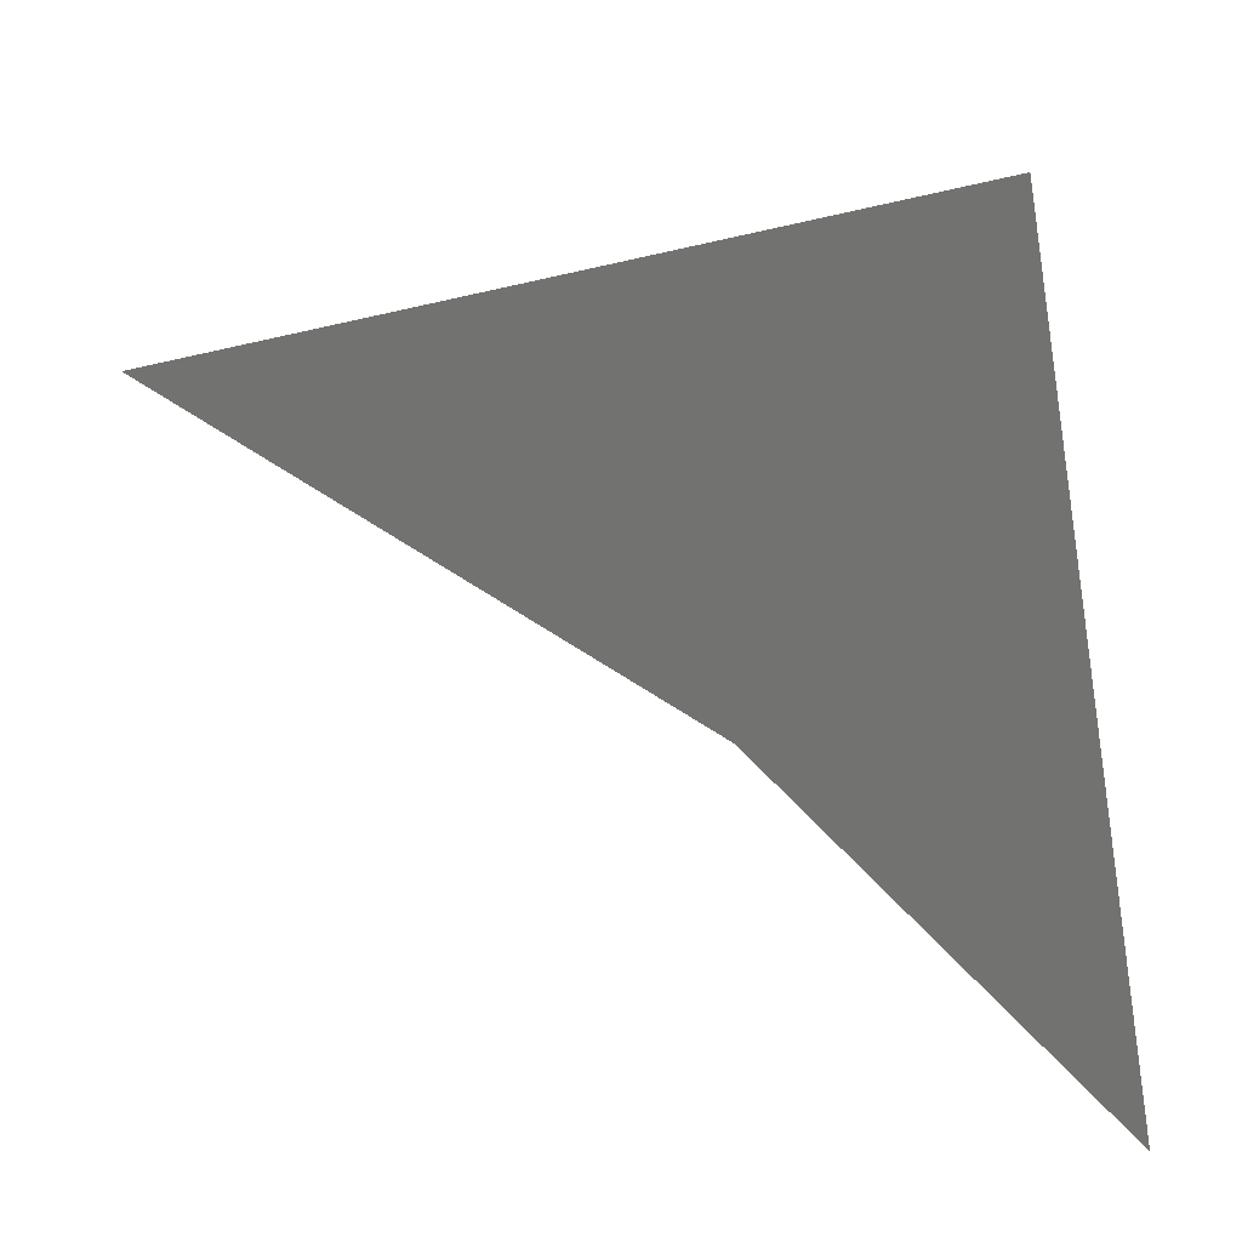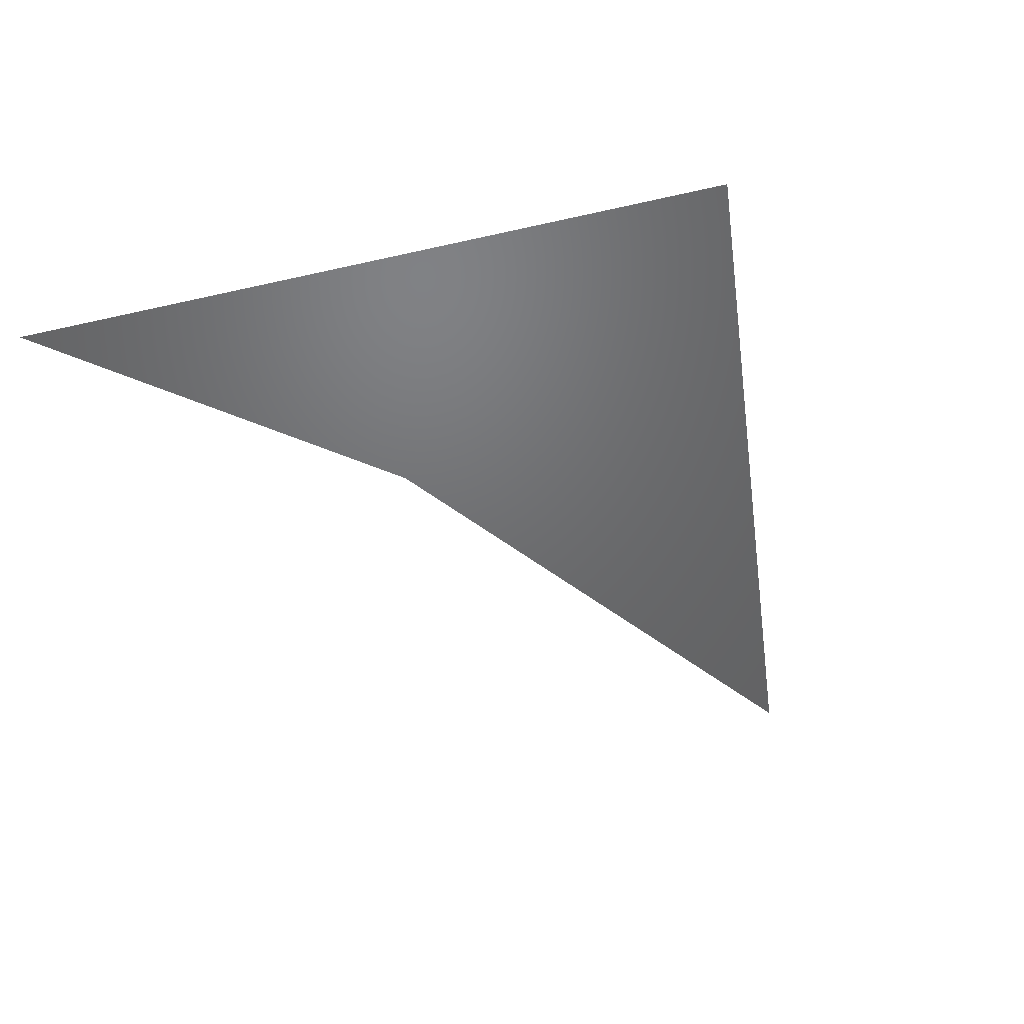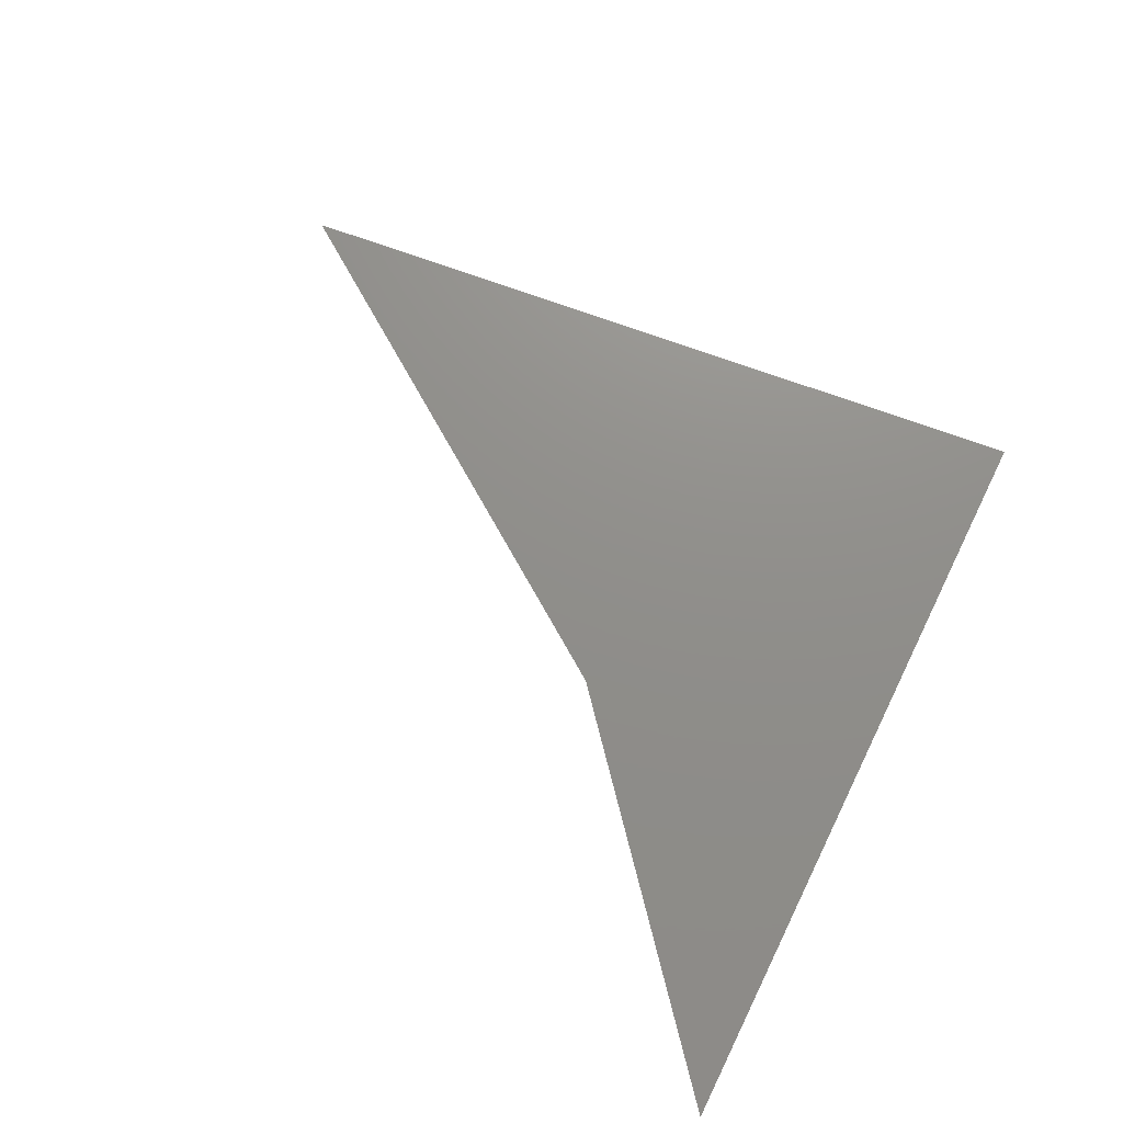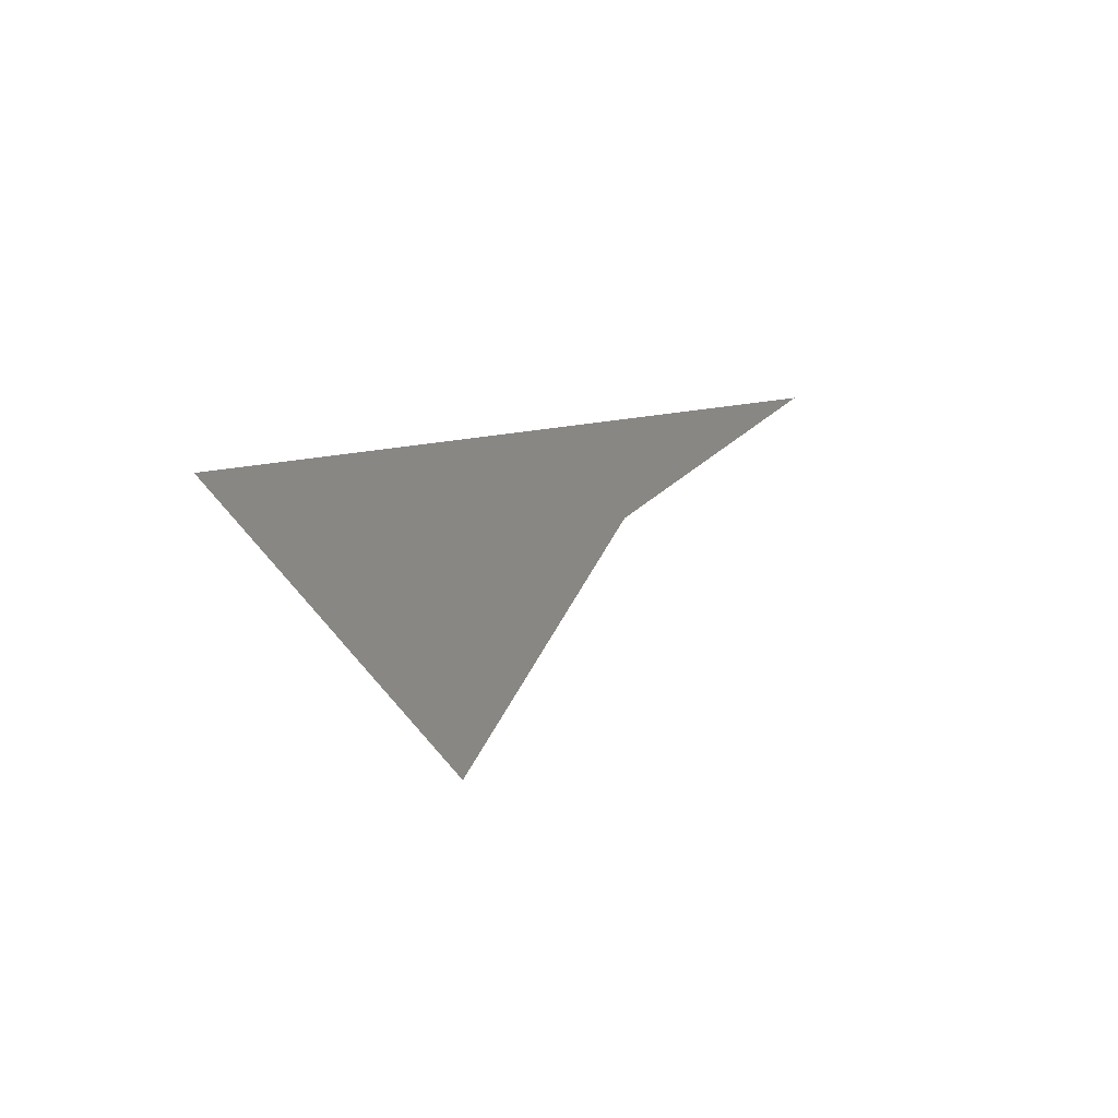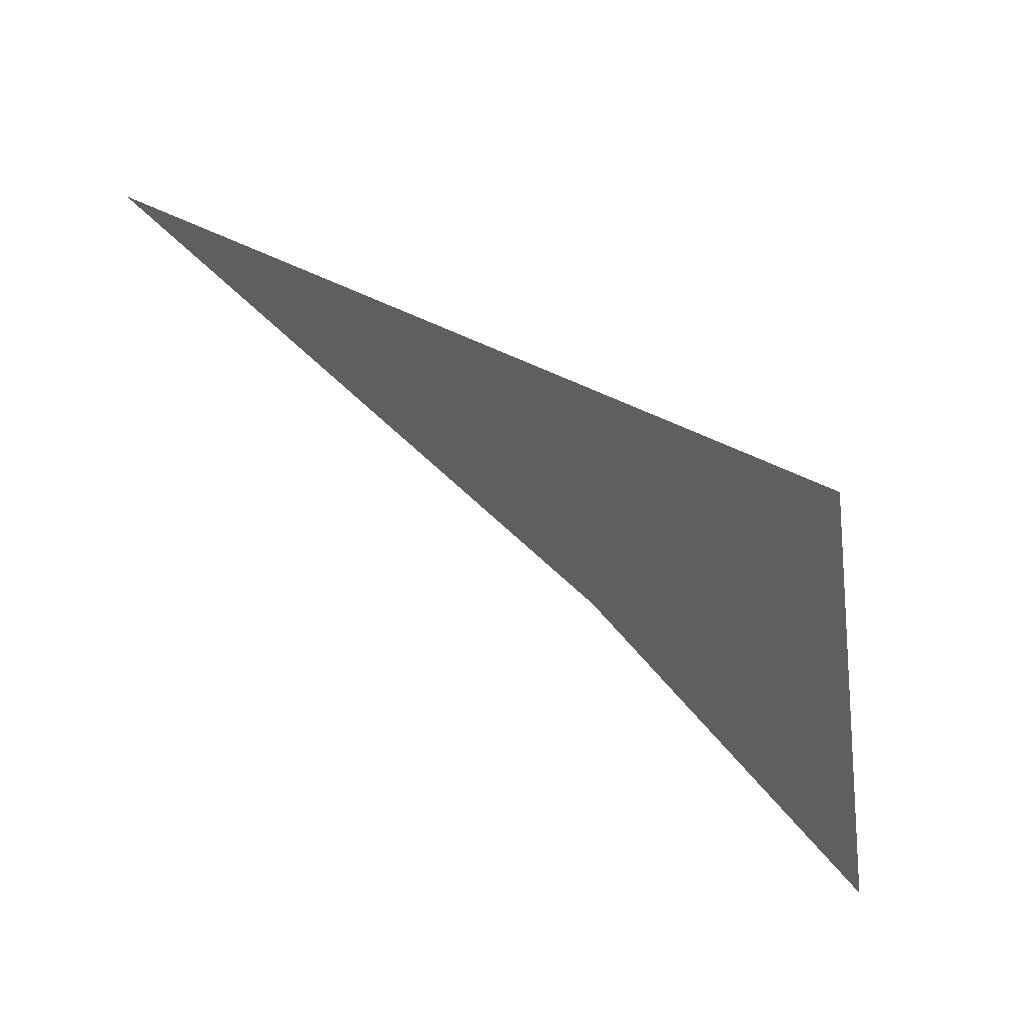
<metadata>
{"format":"stl","ext":"stl","renderer":"f3d","projection":"perspective","resolution":1024,"background":"white","views":[{"elev":19.9,"azim":-157.9,"up":"+Z"},{"elev":-48.8,"azim":-65.7,"up":"+Y"},{"elev":73.1,"azim":-143.9,"up":"+Y"},{"elev":24.2,"azim":80.5,"up":"+Y"},{"elev":62.7,"azim":-145.1,"up":"+Z"}]}
</metadata>
<code>
# stl→obj: 4 verts, 2 faces
v -65.37 185 -260.2
v -64.9 185 -261.2
v -65.66 185 -261.9
v -63.72 185 -260.7
f 1 2 3
f 4 2 1

</code>
